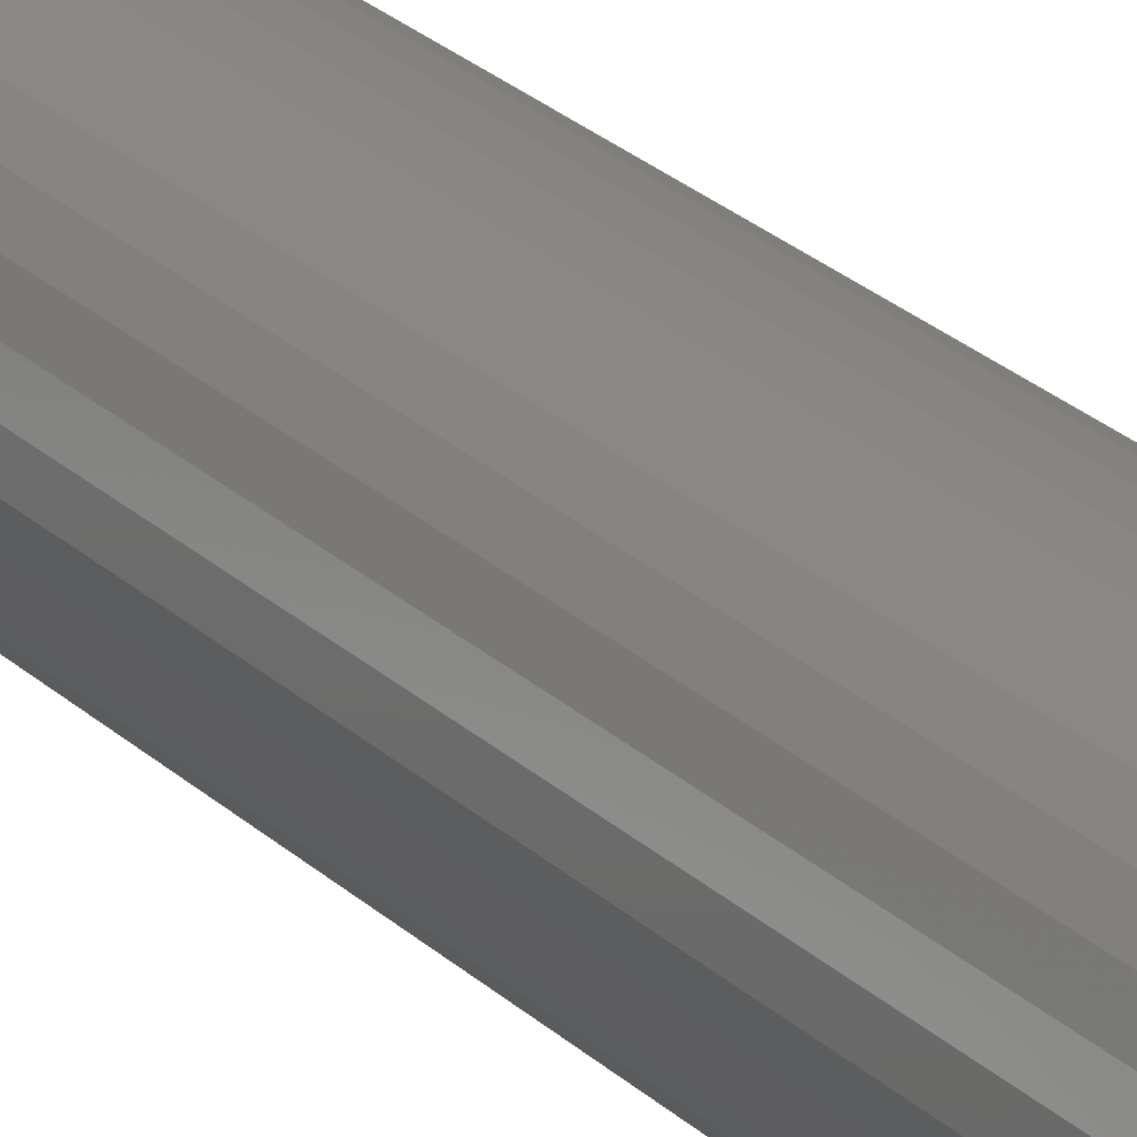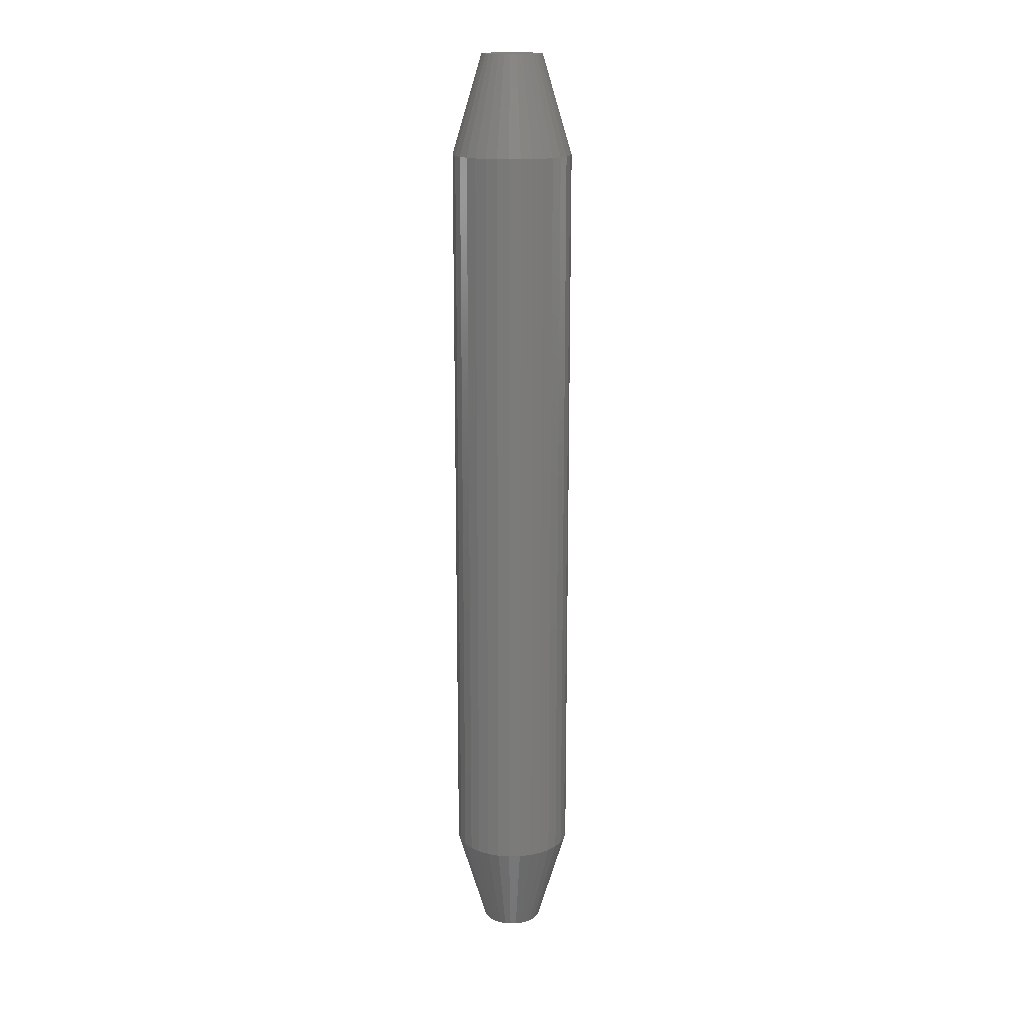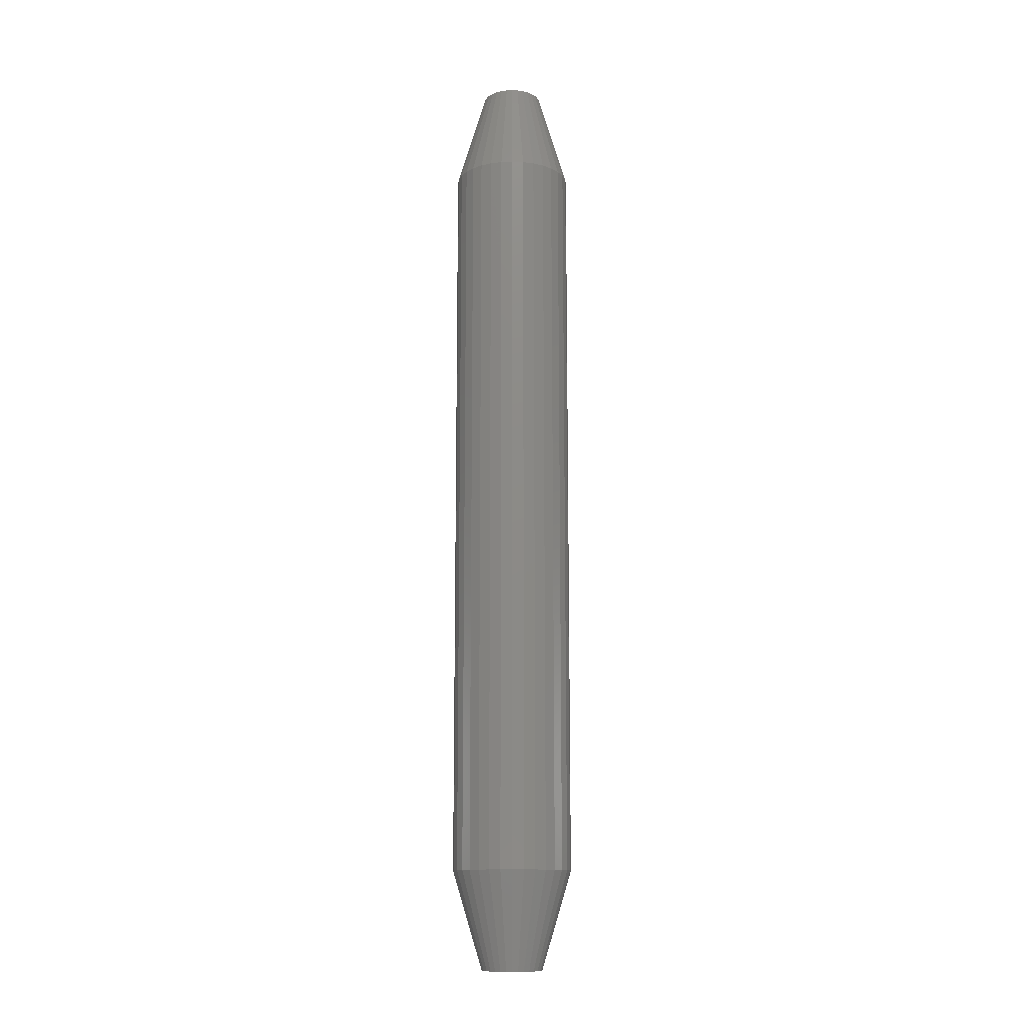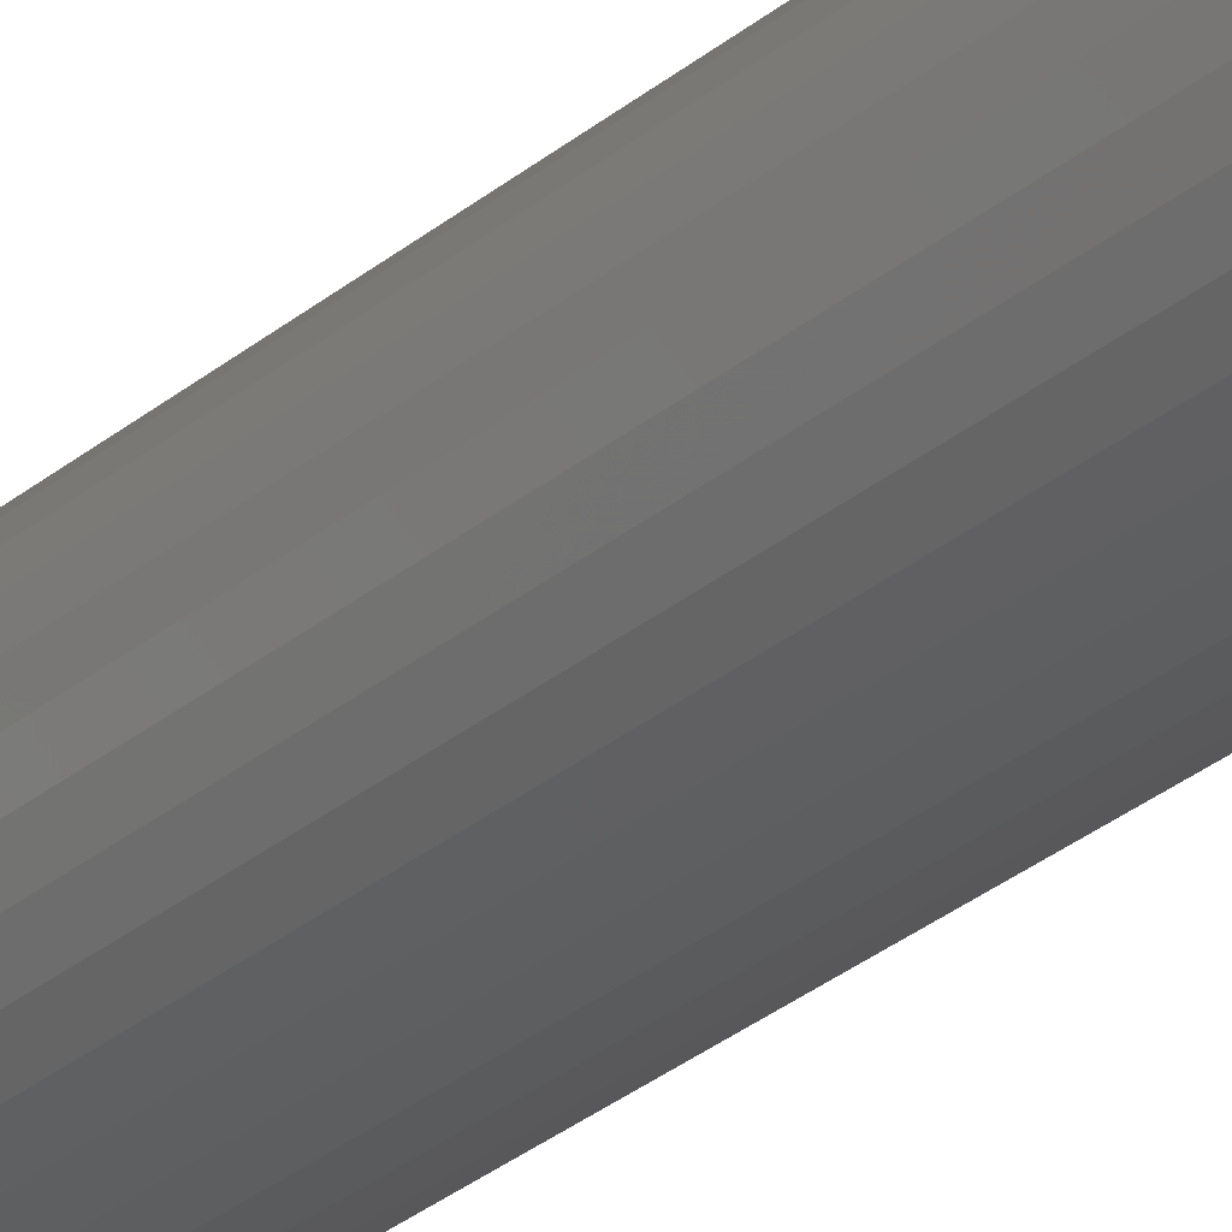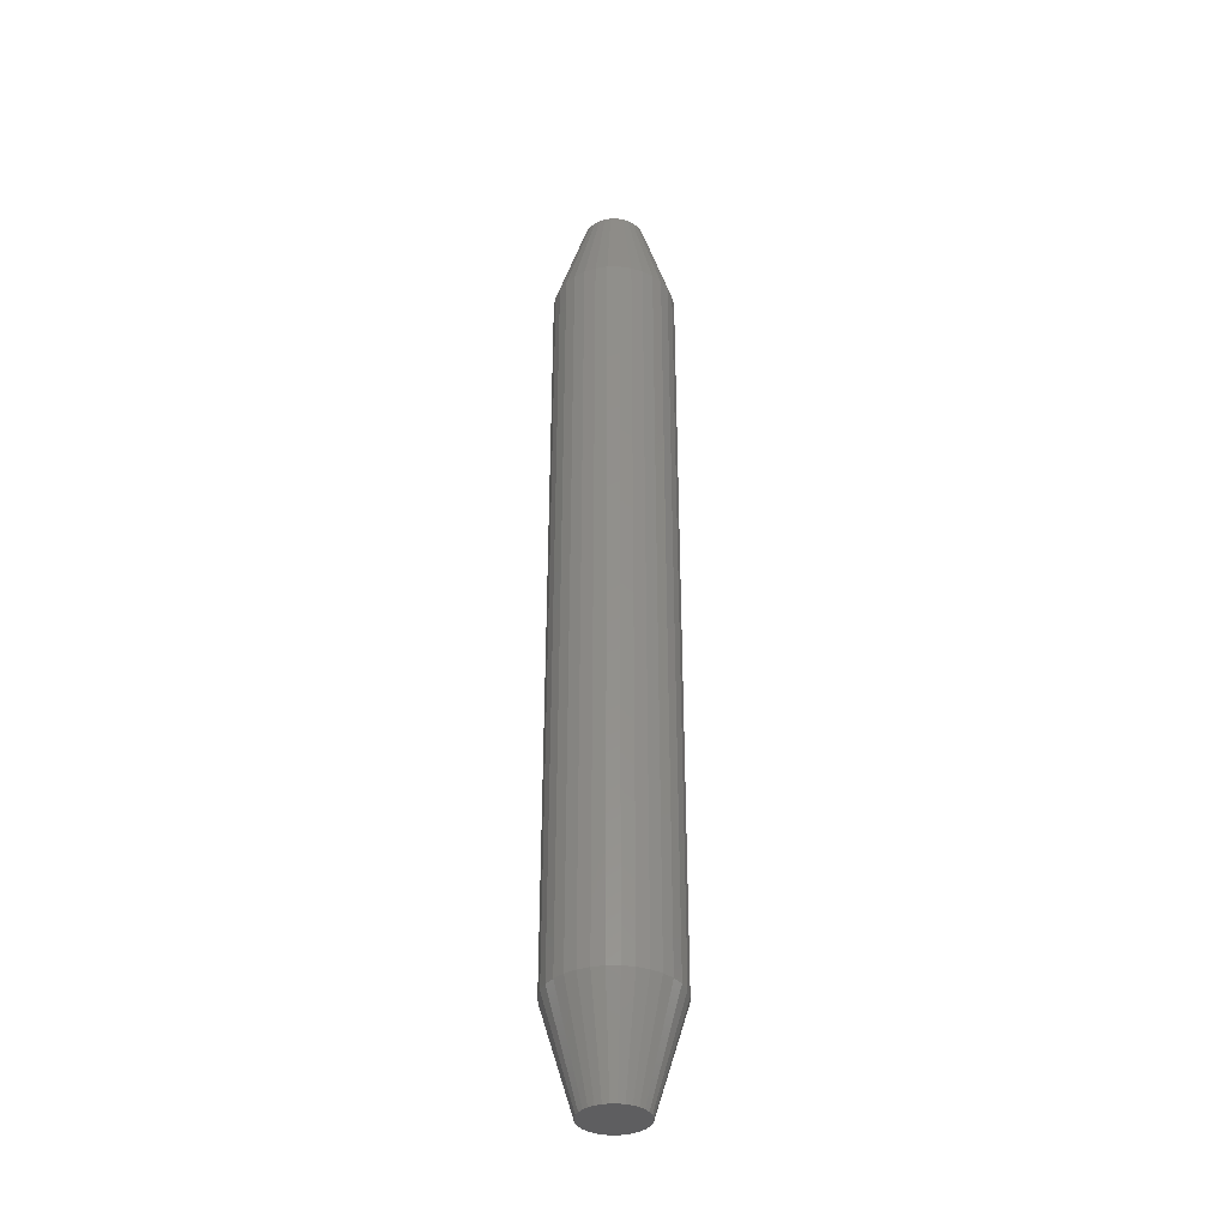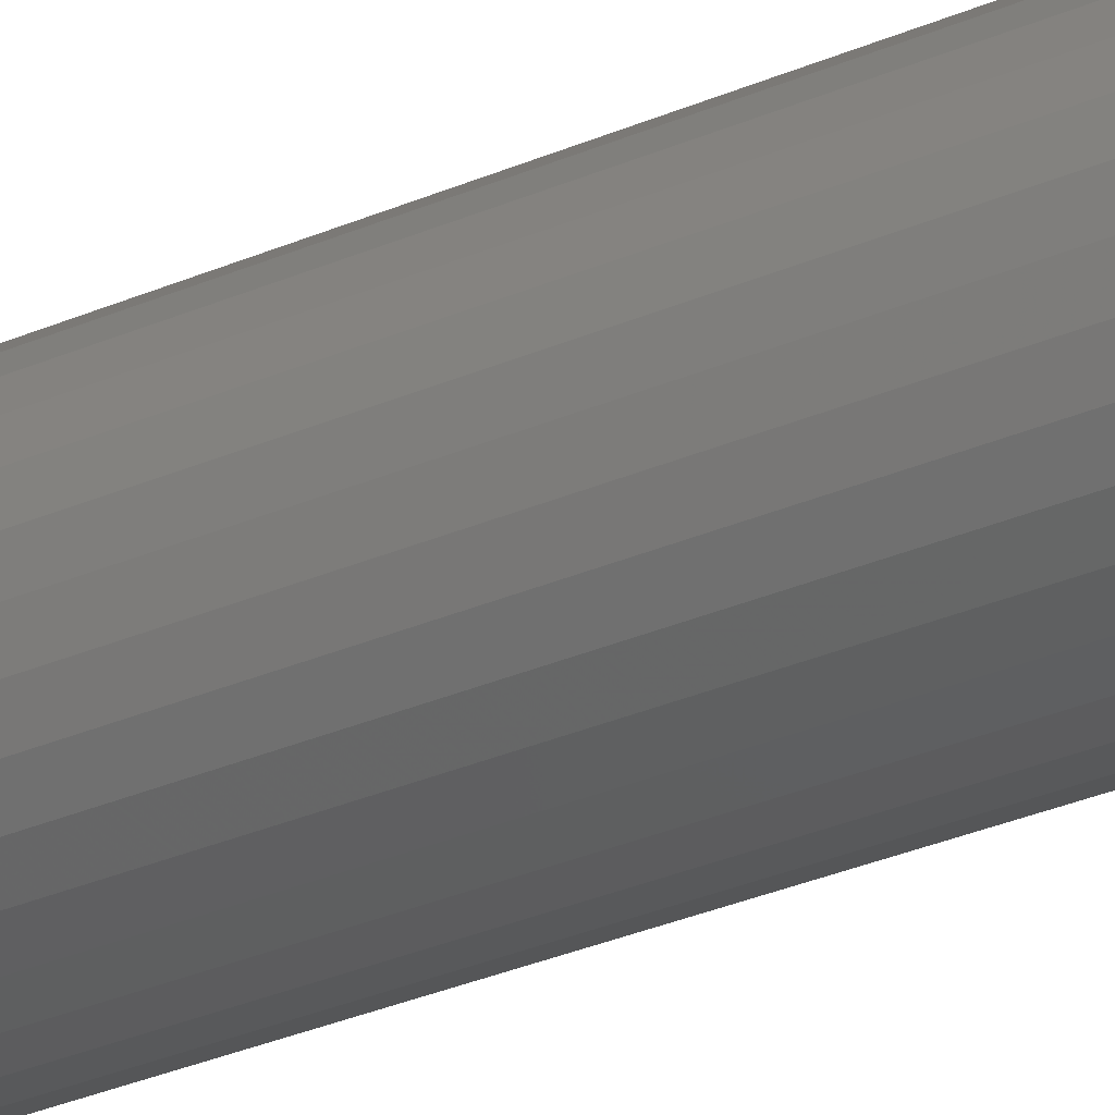
<metadata>
{"format":"stl","ext":"stl","renderer":"f3d","projection":"perspective","resolution":1024,"background":"white","views":[{"elev":23.3,"azim":147.7,"up":"+Y"},{"elev":16.2,"azim":-75.7,"up":"+Z"},{"elev":-12.9,"azim":-34.0,"up":"+Z"},{"elev":-30.4,"azim":-40.0,"up":"+Y"},{"elev":-36.2,"azim":-128.8,"up":"+Z"},{"elev":-25.3,"azim":126.9,"up":"+Y"}]}
</metadata>
<code>
# stl→obj: 128 verts, 252 faces
v 0.04433 -1.164e-17 0.07812
v 0.04433 -1.164e-17 0.6719
v 0.04341 -0.009273 0.07812
v 0.04341 -0.009273 0.6719
v 0.04071 -0.01819 0.07812
v 0.04071 -0.01819 0.6719
v 0.03631 -0.02641 0.07812
v 0.03631 -0.02641 0.6719
v 0.0304 -0.03361 0.07812
v 0.0304 -0.03361 0.6719
v 0.0232 -0.03952 0.07812
v 0.0232 -0.03952 0.6719
v 0.01498 -0.04391 0.07812
v 0.01498 -0.04391 0.6719
v 0.006066 -0.04662 0.07812
v 0.006066 -0.04662 0.6719
v -0.003207 -0.04753 0.07812
v -0.003207 -0.04753 0.6719
v -0.01248 -0.04662 0.07812
v -0.01248 -0.04662 0.6719
v -0.0214 -0.04391 0.07812
v -0.0214 -0.04391 0.6719
v -0.02962 -0.03952 0.07812
v -0.02962 -0.03952 0.6719
v -0.03682 -0.03361 0.07812
v -0.03682 -0.03361 0.6719
v -0.04273 -0.02641 0.07812
v -0.04273 -0.02641 0.6719
v -0.04712 -0.01819 0.07812
v -0.04712 -0.01819 0.6719
v -0.04983 -0.009273 0.07812
v -0.04983 -0.009273 0.6719
v -0.05074 5.821e-18 0.07812
v -0.05074 5.821e-18 0.6719
v -0.04983 0.009273 0.07812
v -0.04983 0.009273 0.6719
v -0.04712 0.01819 0.07812
v -0.04712 0.01819 0.6719
v -0.04273 0.02641 0.07812
v -0.04273 0.02641 0.6719
v -0.03682 0.03361 0.07812
v -0.03682 0.03361 0.6719
v -0.02962 0.03952 0.07812
v -0.02962 0.03952 0.6719
v -0.0214 0.04391 0.07812
v -0.0214 0.04391 0.6719
v -0.01248 0.04662 0.07812
v -0.01248 0.04662 0.6719
v -0.003207 0.04753 0.07812
v -0.003207 0.04753 0.6719
v 0.006066 0.04662 0.07812
v 0.006066 0.04662 0.6719
v 0.01498 0.04391 0.07812
v 0.01498 0.04391 0.6719
v 0.0232 0.03952 0.07812
v 0.0232 0.03952 0.6719
v 0.0304 0.03361 0.07812
v 0.0304 0.03361 0.6719
v 0.03631 0.02641 0.07812
v 0.03631 0.02641 0.6719
v 0.04071 0.01819 0.07812
v 0.04071 0.01819 0.6719
v 0.04341 0.009273 0.07812
v 0.04341 0.009273 0.6719
v -0.003207 0.0241 0.75
v -0.007908 0.02363 0.75
v -0.01243 0.02226 0.75
v 0.001494 0.02363 0.75
v 0.006014 0.02226 0.75
v -0.01659 0.02003 0.75
v 0.01018 0.02003 0.75
v -0.02025 0.01704 0.75
v 0.01383 0.01704 0.75
v -0.02324 0.01339 0.75
v 0.01683 0.01339 0.75
v -0.02547 0.009221 0.75
v 0.01905 0.009221 0.75
v -0.02684 0.004701 0.75
v 0.02043 0.004701 0.75
v 0.02043 -0.004701 0.75
v -0.02547 -0.009221 0.75
v 0.01905 -0.009221 0.75
v -0.02324 -0.01339 0.75
v 0.01683 -0.01339 0.75
v -0.02025 -0.01704 0.75
v 0.01383 -0.01704 0.75
v -0.01659 -0.02003 0.75
v 0.01018 -0.02003 0.75
v -0.01243 -0.02226 0.75
v 0.006014 -0.02226 0.75
v -0.007908 -0.02363 0.75
v -0.003207 -0.0241 0.75
v 0.001494 -0.02363 0.75
v 0.02089 -7.833e-18 0.75
v -0.0273 -1.237e-09 0.75
v -0.02684 -0.004701 0.75
v -0.01243 0.02226 0
v -0.007908 0.02363 0
v -0.003207 0.0241 0
v 0.001494 0.02363 0
v 0.006014 0.02226 0
v -0.01659 0.02003 0
v 0.01018 0.02003 0
v -0.02025 0.01704 0
v 0.01383 0.01704 0
v -0.02324 0.01339 0
v 0.01683 0.01339 0
v -0.02547 0.009221 0
v 0.01905 0.009221 0
v -0.02684 0.004701 0
v 0.02043 0.004701 0
v 0.01905 -0.009221 0
v -0.02547 -0.009221 0
v 0.02043 -0.004701 0
v -0.02324 -0.01339 0
v 0.01683 -0.01339 0
v -0.02025 -0.01704 0
v 0.01383 -0.01704 0
v -0.01659 -0.02003 0
v 0.01018 -0.02003 0
v -0.01243 -0.02226 0
v 0.006014 -0.02226 0
v -0.007908 -0.02363 0
v -0.003207 -0.0241 0
v 0.001494 -0.02363 0
v -0.02684 -0.004701 0
v -0.0273 -1.237e-09 0
v 0.02089 -7.833e-18 0
f 1 2 3
f 3 2 4
f 3 4 5
f 5 4 6
f 5 6 7
f 7 6 8
f 7 8 9
f 9 8 10
f 9 10 11
f 11 10 12
f 11 12 13
f 13 12 14
f 13 14 15
f 15 14 16
f 15 16 17
f 17 16 18
f 17 18 19
f 19 18 20
f 19 20 21
f 21 20 22
f 21 22 23
f 23 22 24
f 23 24 25
f 25 24 26
f 25 26 27
f 27 26 28
f 27 28 29
f 29 28 30
f 29 30 31
f 31 30 32
f 31 32 33
f 33 32 34
f 33 34 35
f 35 34 36
f 35 36 37
f 37 36 38
f 37 38 39
f 39 38 40
f 39 40 41
f 41 40 42
f 41 42 43
f 43 42 44
f 43 44 45
f 45 44 46
f 45 46 47
f 47 46 48
f 47 48 49
f 49 48 50
f 49 50 51
f 51 50 52
f 51 52 53
f 53 52 54
f 53 54 55
f 55 54 56
f 55 56 57
f 57 56 58
f 57 58 59
f 59 58 60
f 59 60 61
f 61 60 62
f 61 62 63
f 63 62 64
f 63 64 1
f 1 64 2
f 65 66 67
f 68 65 67
f 68 67 69
f 69 67 70
f 69 70 71
f 71 70 72
f 71 72 73
f 73 72 74
f 73 74 75
f 75 74 76
f 75 76 77
f 77 76 78
f 77 78 79
f 80 81 82
f 82 81 83
f 82 83 84
f 84 83 85
f 84 85 86
f 86 85 87
f 86 87 88
f 88 87 89
f 88 89 90
f 90 89 91
f 90 91 92
f 90 92 93
f 79 78 94
f 94 78 95
f 94 95 80
f 80 95 96
f 80 96 81
f 18 91 20
f 20 91 89
f 20 89 22
f 22 89 87
f 22 87 24
f 24 87 85
f 24 85 26
f 26 85 83
f 26 83 28
f 28 83 81
f 28 81 30
f 30 81 96
f 30 96 32
f 32 96 95
f 32 95 34
f 91 18 92
f 92 18 16
f 92 16 93
f 93 16 14
f 93 14 90
f 90 14 12
f 90 12 88
f 88 12 10
f 88 10 86
f 86 10 8
f 86 8 84
f 84 8 6
f 84 6 82
f 82 6 4
f 82 4 80
f 80 4 2
f 80 2 94
f 50 68 52
f 52 68 69
f 52 69 54
f 54 69 71
f 54 71 56
f 56 71 73
f 56 73 58
f 58 73 75
f 58 75 60
f 60 75 77
f 60 77 62
f 62 77 79
f 62 79 64
f 64 79 94
f 64 94 2
f 68 50 65
f 65 50 48
f 65 48 66
f 66 48 46
f 66 46 67
f 67 46 44
f 67 44 70
f 70 44 42
f 70 42 72
f 72 42 40
f 72 40 74
f 74 40 38
f 74 38 76
f 76 38 36
f 76 36 78
f 78 36 34
f 78 34 95
f 97 98 99
f 97 99 100
f 101 97 100
f 102 97 101
f 103 102 101
f 104 102 103
f 105 104 103
f 106 104 105
f 107 106 105
f 108 106 107
f 109 108 107
f 110 108 109
f 111 110 109
f 112 113 114
f 115 113 112
f 116 115 112
f 117 115 116
f 118 117 116
f 119 117 118
f 120 119 118
f 121 119 120
f 122 121 120
f 123 121 122
f 124 123 122
f 125 124 122
f 113 126 114
f 114 126 127
f 114 127 128
f 128 127 110
f 128 110 111
f 33 127 31
f 31 127 126
f 31 126 29
f 29 126 113
f 29 113 27
f 27 113 115
f 27 115 25
f 25 115 117
f 25 117 23
f 23 117 119
f 23 119 21
f 21 119 121
f 21 121 19
f 19 121 123
f 19 123 17
f 17 123 124
f 17 124 15
f 15 124 125
f 15 125 13
f 13 125 122
f 13 122 11
f 11 122 120
f 11 120 9
f 9 120 118
f 9 118 7
f 7 118 116
f 7 116 5
f 5 116 112
f 5 112 3
f 3 112 114
f 3 114 1
f 1 114 128
f 1 128 63
f 63 128 111
f 63 111 61
f 61 111 109
f 61 109 59
f 59 109 107
f 59 107 57
f 57 107 105
f 57 105 55
f 55 105 103
f 55 103 53
f 53 103 101
f 53 101 51
f 51 101 100
f 51 100 49
f 49 100 99
f 49 99 47
f 47 99 98
f 47 98 45
f 45 98 97
f 45 97 43
f 43 97 102
f 43 102 41
f 41 102 104
f 41 104 39
f 39 104 106
f 39 106 37
f 37 106 108
f 37 108 35
f 35 108 110
f 35 110 33
f 33 110 127

</code>
